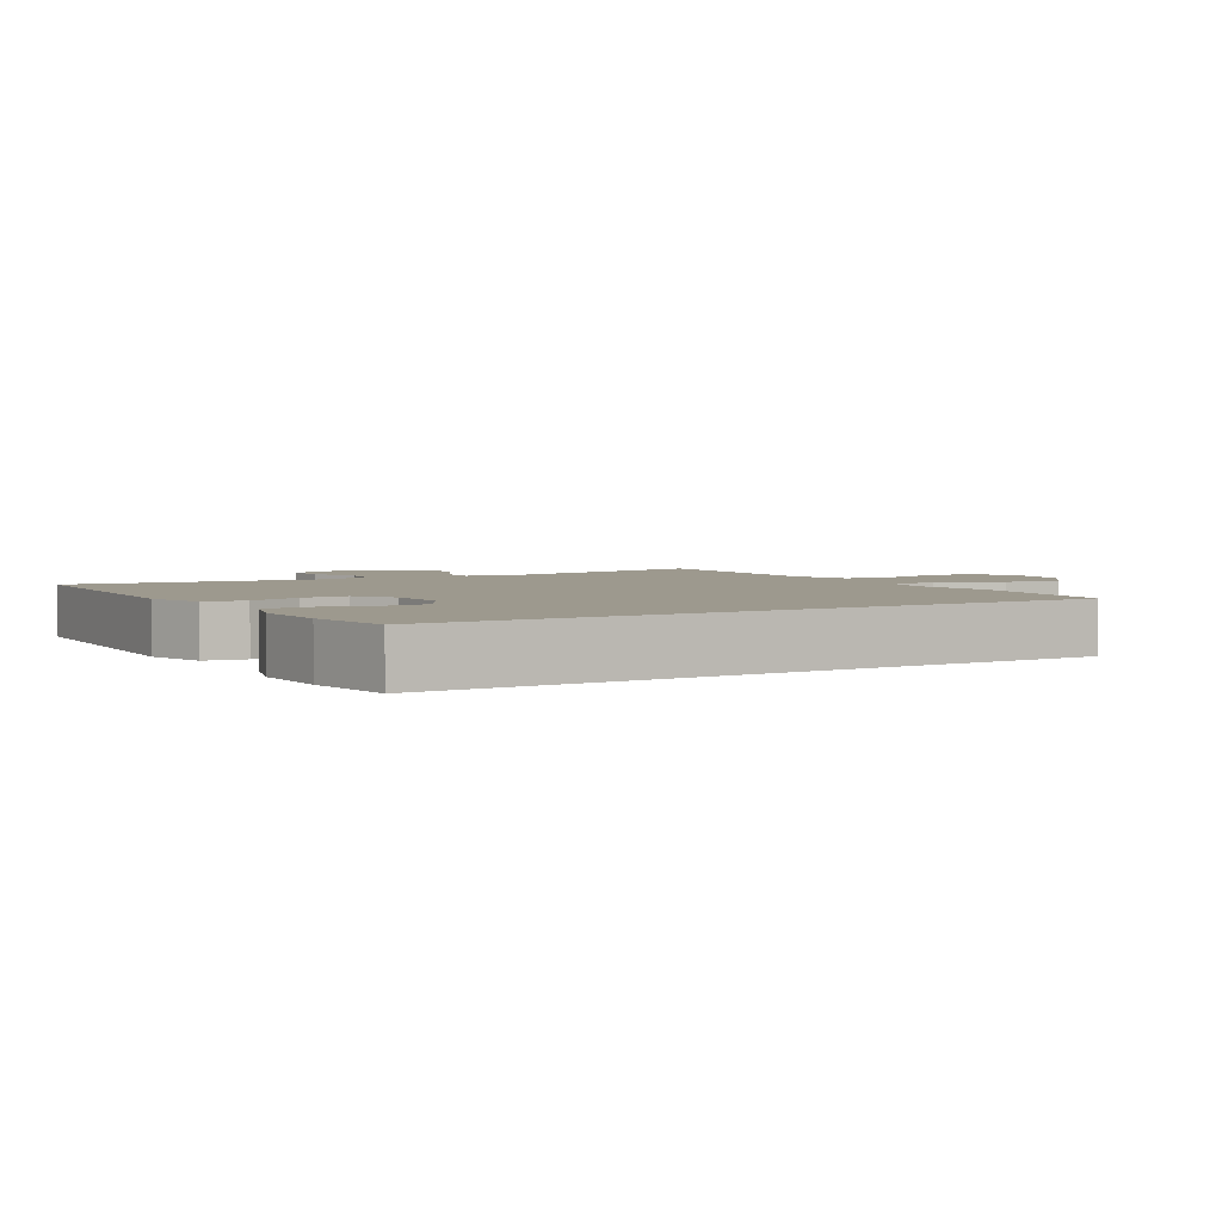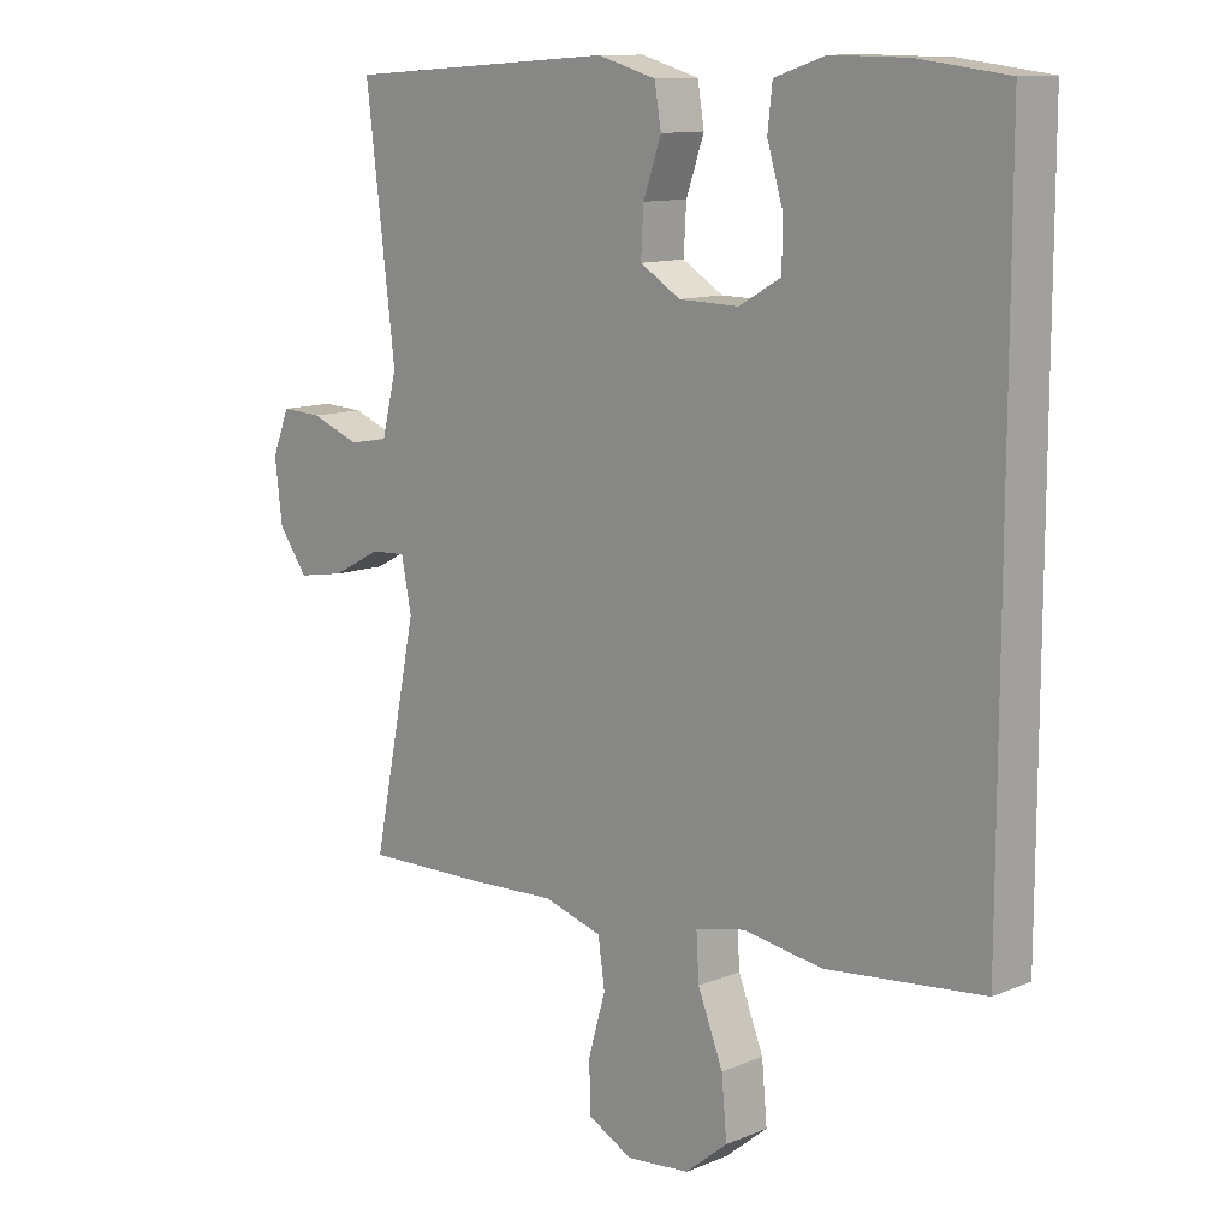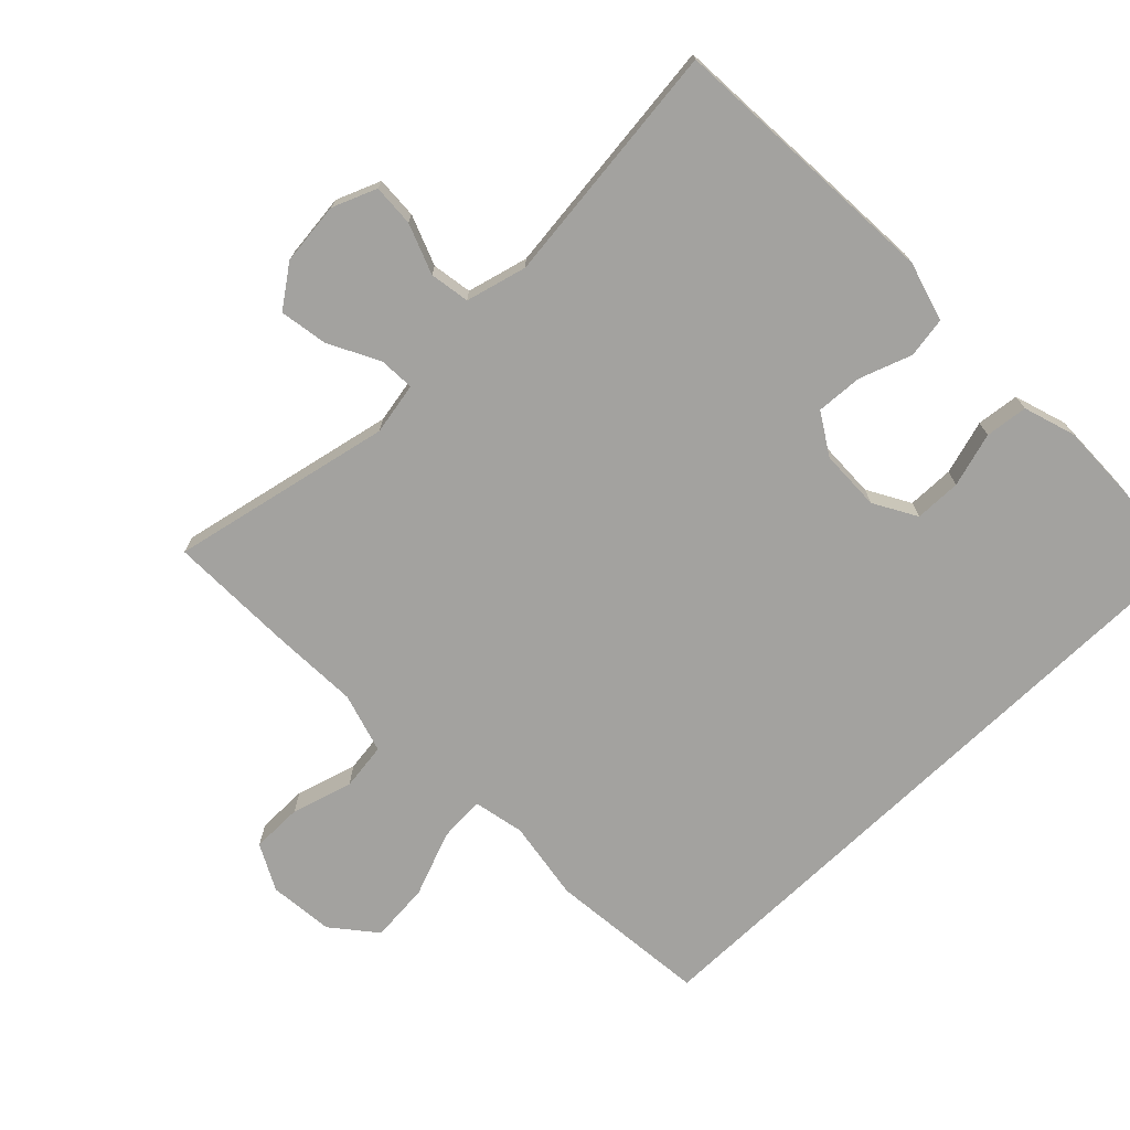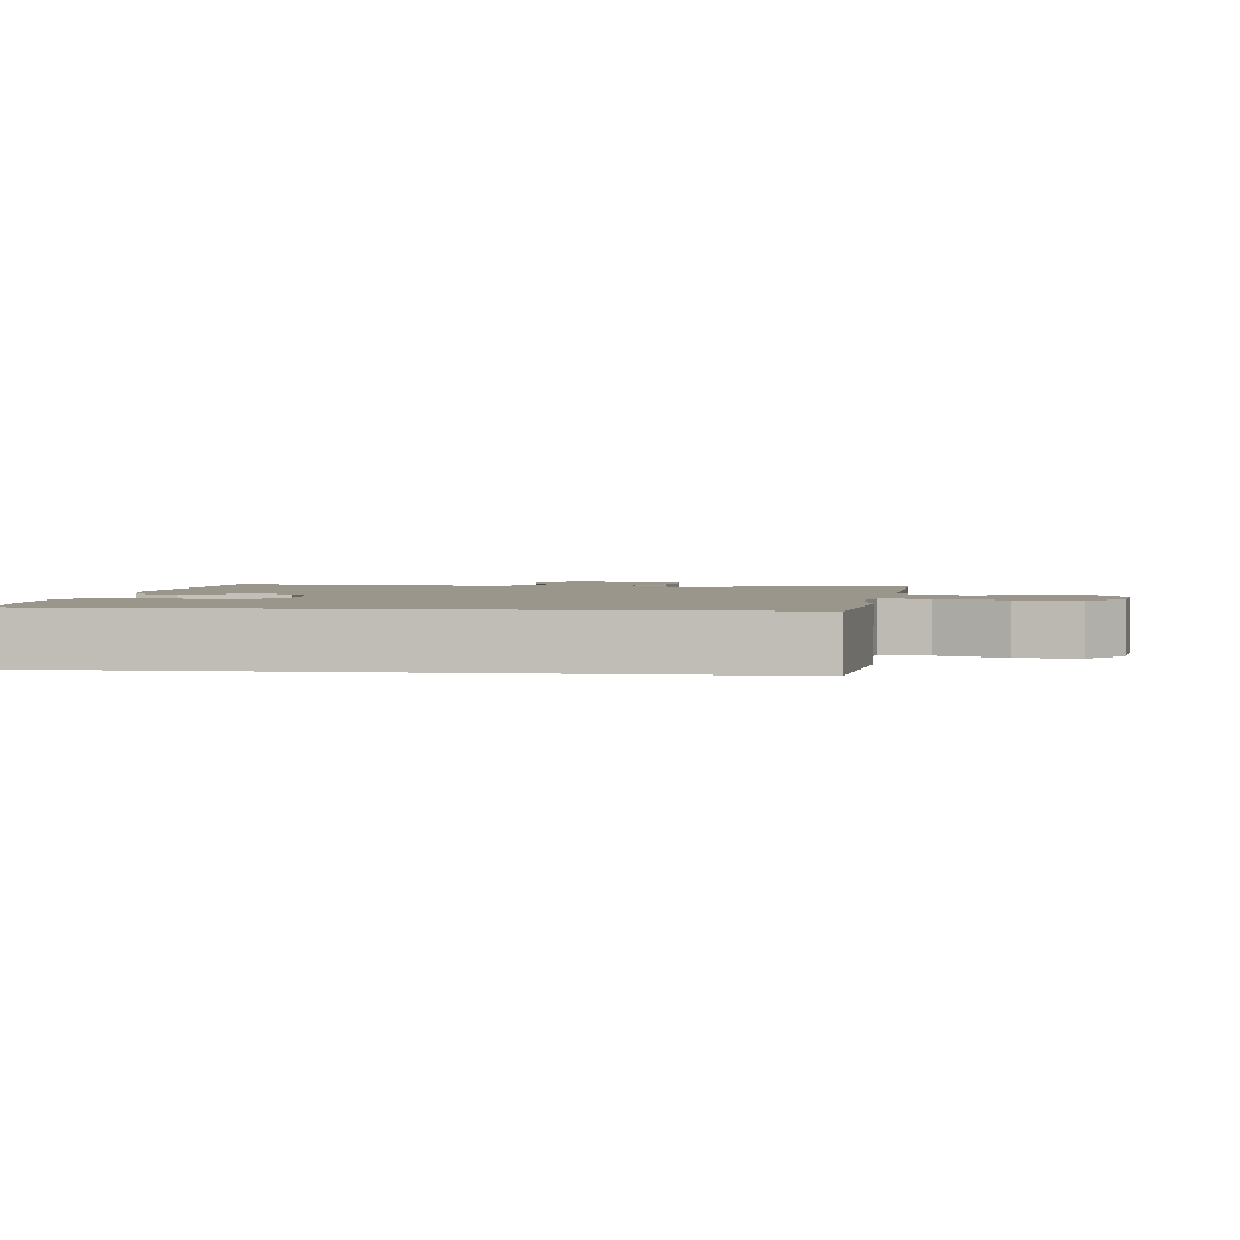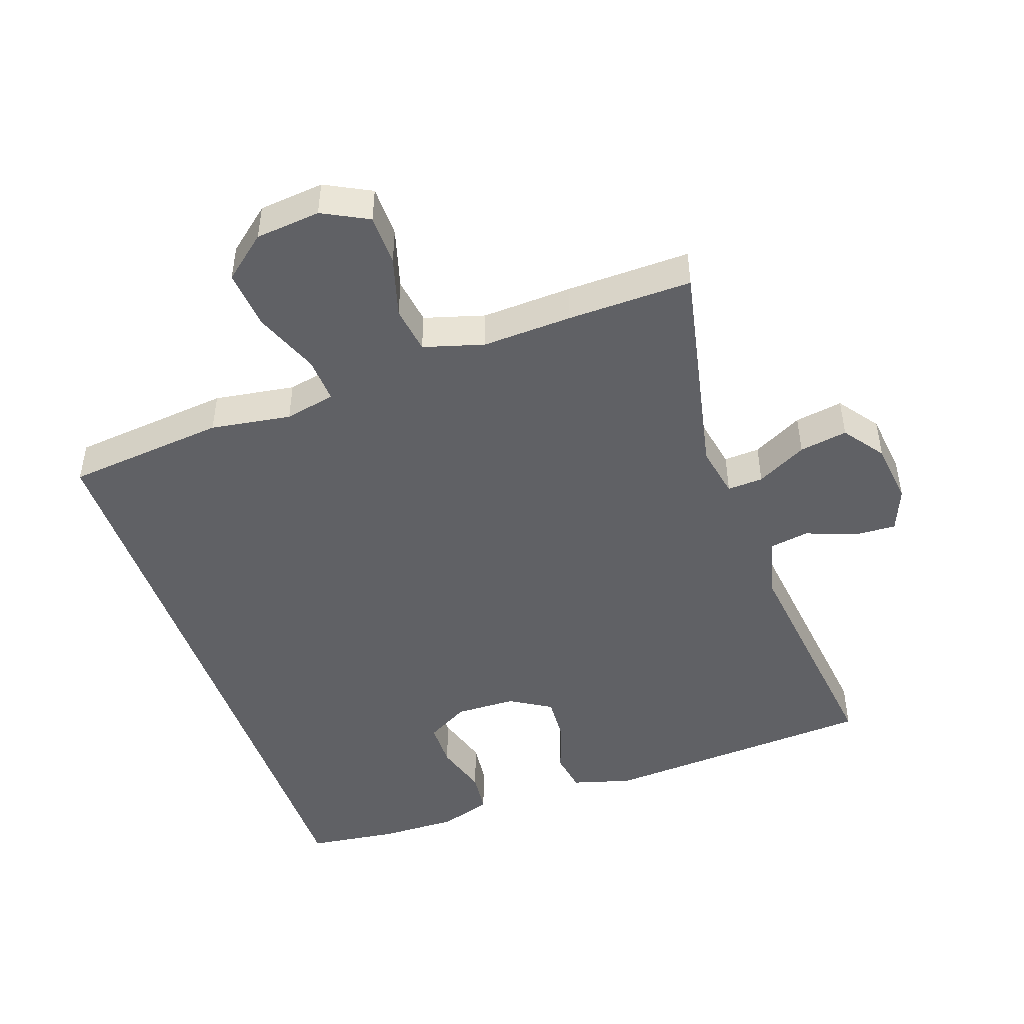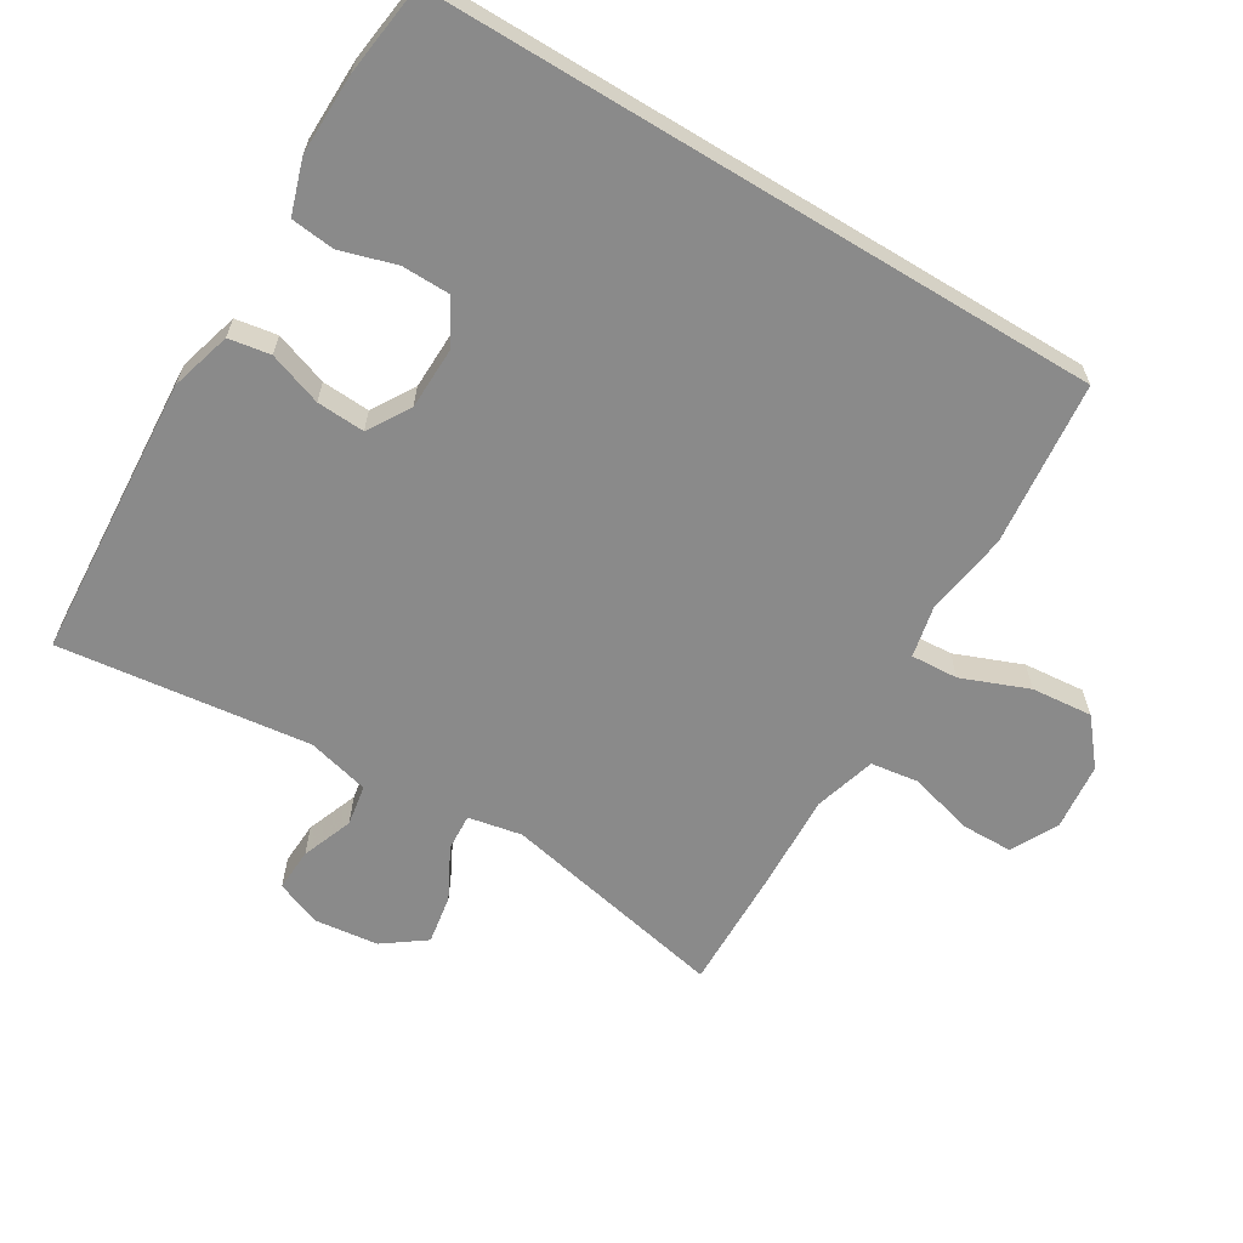
<metadata>
{"format":"obj","ext":"obj","renderer":"f3d","projection":"perspective","resolution":1024,"background":"white","views":[{"elev":3.3,"azim":58.3,"up":"+Y"},{"elev":11.6,"azim":45.1,"up":"+Z"},{"elev":-72.5,"azim":-46.1,"up":"+Y"},{"elev":2.3,"azim":97.4,"up":"+Y"},{"elev":-47.1,"azim":-160.9,"up":"+Y"},{"elev":-63.4,"azim":58.8,"up":"+Y"}]}
</metadata>
<code>
v 0.5 0.07 -0.449
v 0.263 0.07 -0.474
v 0.144 0.07 -0.456
v 0.069 0.07 -0.472
v 0.073 0.07 -0.54
v 0.111 0.07 -0.636
v 0.119 0.07 -0.724
v 0.055 0.07 -0.777
v -0.041 0.07 -0.787
v -0.109 0.07 -0.752
v -0.11 0.07 -0.676
v -0.084 0.07 -0.586
v -0.094 0.07 -0.516
v -0.183 0.07 -0.49
v -0.316 0.07 -0.496
v -0.5 0.07 -0.5
v -0.432 0.07 -0.172
v -0.447 0.07 -0.095
v -0.5 0.07 -0.098
v -0.574 0.07 -0.137
v -0.645 0.07 -0.149
v -0.689 0.07 -0.089
v -0.7 0.07 0.004
v -0.674 0.07 0.069
v -0.612 0.07 0.066
v -0.538 0.07 0.038
v -0.479 0.07 0.048
v -0.456 0.07 0.138
v -0.5 0.07 0.5
v -0.091 0.07 0.527
v -0.003 0.07 0.502
v 0.007 0.07 0.442
v -0.02 0.07 0.365
v -0.024 0.07 0.296
v 0.037 0.07 0.259
v 0.127 0.07 0.257
v 0.19 0.07 0.293
v 0.191 0.07 0.362
v 0.167 0.07 0.442
v 0.174 0.07 0.505
v 0.251 0.07 0.53
v 0.367 0.07 0.528
v 0.5 0.07 0.511
v 0.5 0 -0.449
v 0.263 0 -0.474
v 0.144 0 -0.456
v 0.069 0 -0.472
v 0.073 0 -0.54
v 0.111 0 -0.636
v 0.119 0 -0.724
v 0.055 0 -0.777
v -0.041 0 -0.787
v -0.109 0 -0.752
v -0.11 0 -0.676
v -0.084 0 -0.586
v -0.094 0 -0.516
v -0.183 0 -0.49
v -0.316 0 -0.496
v -0.5 0 -0.5
v -0.432 0 -0.172
v -0.447 0 -0.095
v -0.5 0 -0.098
v -0.574 0 -0.137
v -0.645 0 -0.149
v -0.689 0 -0.089
v -0.7 0 0.004
v -0.674 0 0.069
v -0.612 0 0.066
v -0.538 0 0.038
v -0.479 0 0.048
v -0.456 0 0.138
v -0.5 0 0.5
v -0.091 0 0.527
v -0.003 0 0.502
v 0.007 0 0.442
v -0.02 0 0.365
v -0.024 0 0.296
v 0.037 0 0.259
v 0.127 0 0.257
v 0.19 0 0.293
v 0.191 0 0.362
v 0.167 0 0.442
v 0.174 0 0.505
v 0.251 0 0.53
v 0.367 0 0.528
v 0.5 0 0.511
f 42 43 1
f 41 42 1
f 40 41 1
f 39 40 1
f 38 39 1
f 37 38 1 2
f 36 37 2 3
f 35 36 3 4
f 34 35 4
f 31 32 33
f 30 31 33
f 29 30 33
f 28 29 33
f 27 28 33 34
f 24 25 26
f 23 24 26
f 22 23 26
f 21 22 26
f 20 21 26
f 19 20 26
f 18 19 26 27
f 14 15 16 17
f 13 14 17 18
f 10 11 12
f 9 10 12
f 8 9 12
f 7 8 12
f 6 7 12
f 5 6 12
f 5 12 13
f 18 27 34
f 13 18 34
f 5 13 34
f 4 5 34
f 44 86 85
f 44 85 84
f 44 84 83
f 44 83 82
f 44 82 81
f 45 44 81 80
f 46 45 80 79
f 47 46 79 78
f 47 78 77
f 76 75 74
f 76 74 73
f 76 73 72
f 76 72 71
f 77 76 71 70
f 69 68 67
f 69 67 66
f 69 66 65
f 69 65 64
f 69 64 63
f 69 63 62
f 70 69 62 61
f 60 59 58 57
f 61 60 57 56
f 55 54 53
f 55 53 52
f 55 52 51
f 55 51 50
f 55 50 49
f 55 49 48
f 56 55 48
f 77 70 61
f 77 61 56
f 77 56 48
f 77 48 47
f 1 44 45 2
f 2 45 46 3
f 3 46 47 4
f 4 47 48 5
f 5 48 49 6
f 6 49 50 7
f 7 50 51 8
f 8 51 52 9
f 9 52 53 10
f 10 53 54 11
f 11 54 55 12
f 12 55 56 13
f 13 56 57 14
f 14 57 58 15
f 15 58 59 16
f 16 59 60 17
f 17 60 61 18
f 18 61 62 19
f 19 62 63 20
f 20 63 64 21
f 21 64 65 22
f 22 65 66 23
f 23 66 67 24
f 24 67 68 25
f 25 68 69 26
f 26 69 70 27
f 27 70 71 28
f 28 71 72 29
f 29 72 73 30
f 30 73 74 31
f 31 74 75 32
f 32 75 76 33
f 33 76 77 34
f 34 77 78 35
f 35 78 79 36
f 36 79 80 37
f 37 80 81 38
f 38 81 82 39
f 39 82 83 40
f 40 83 84 41
f 41 84 85 42
f 42 85 86 43
f 43 86 44 1

</code>
